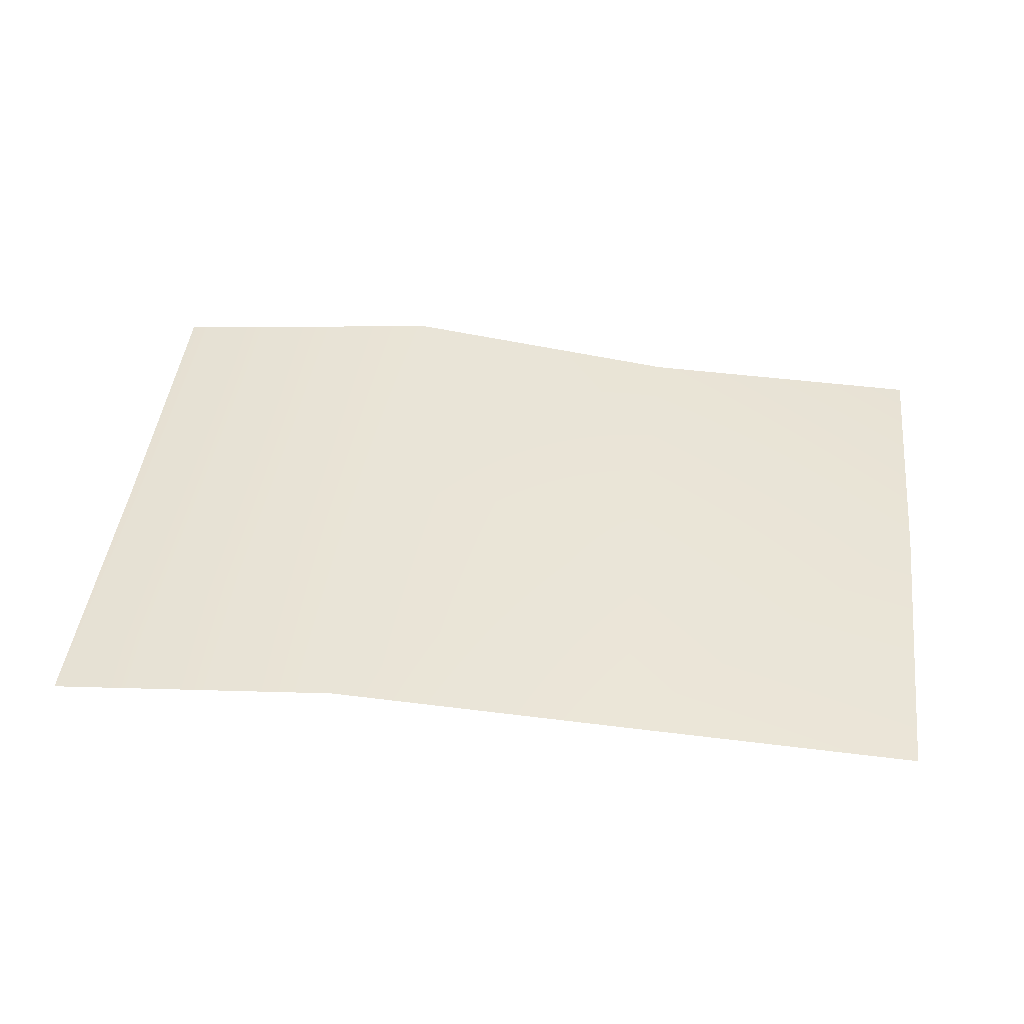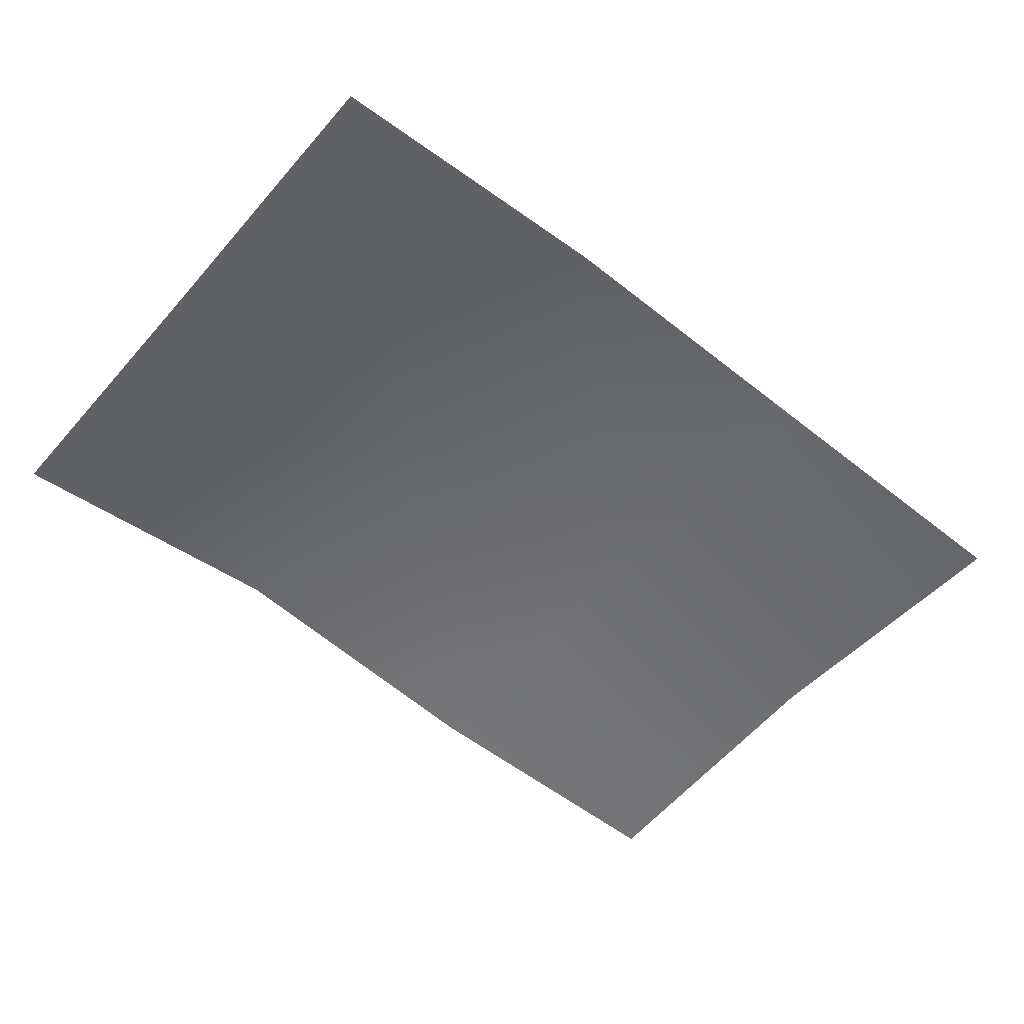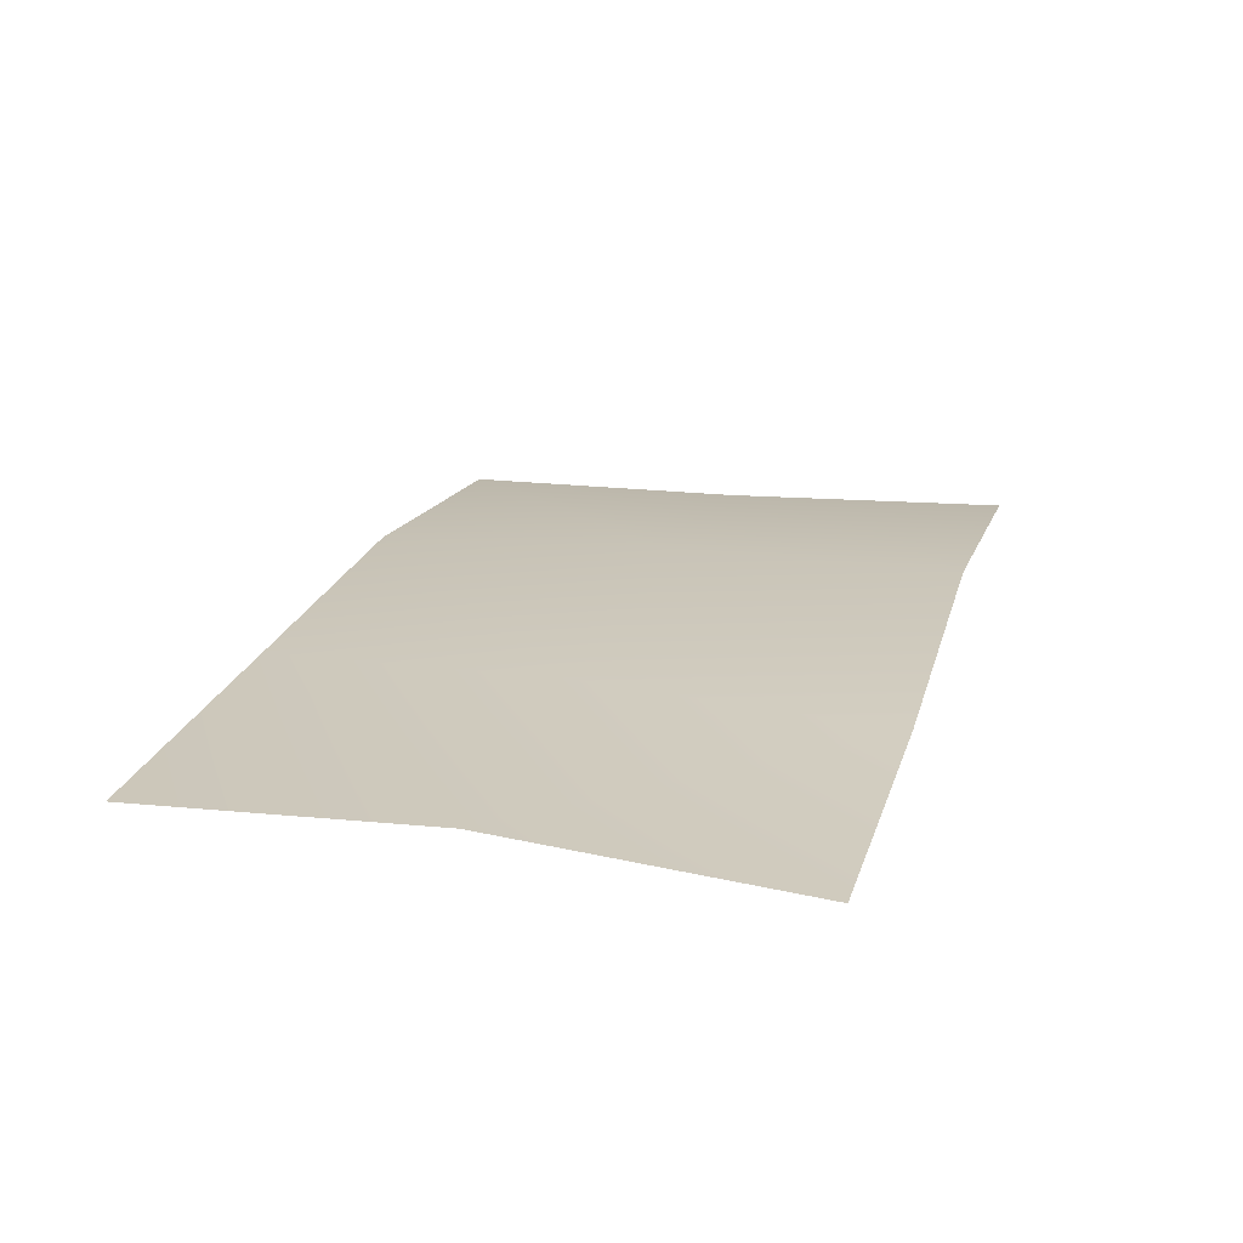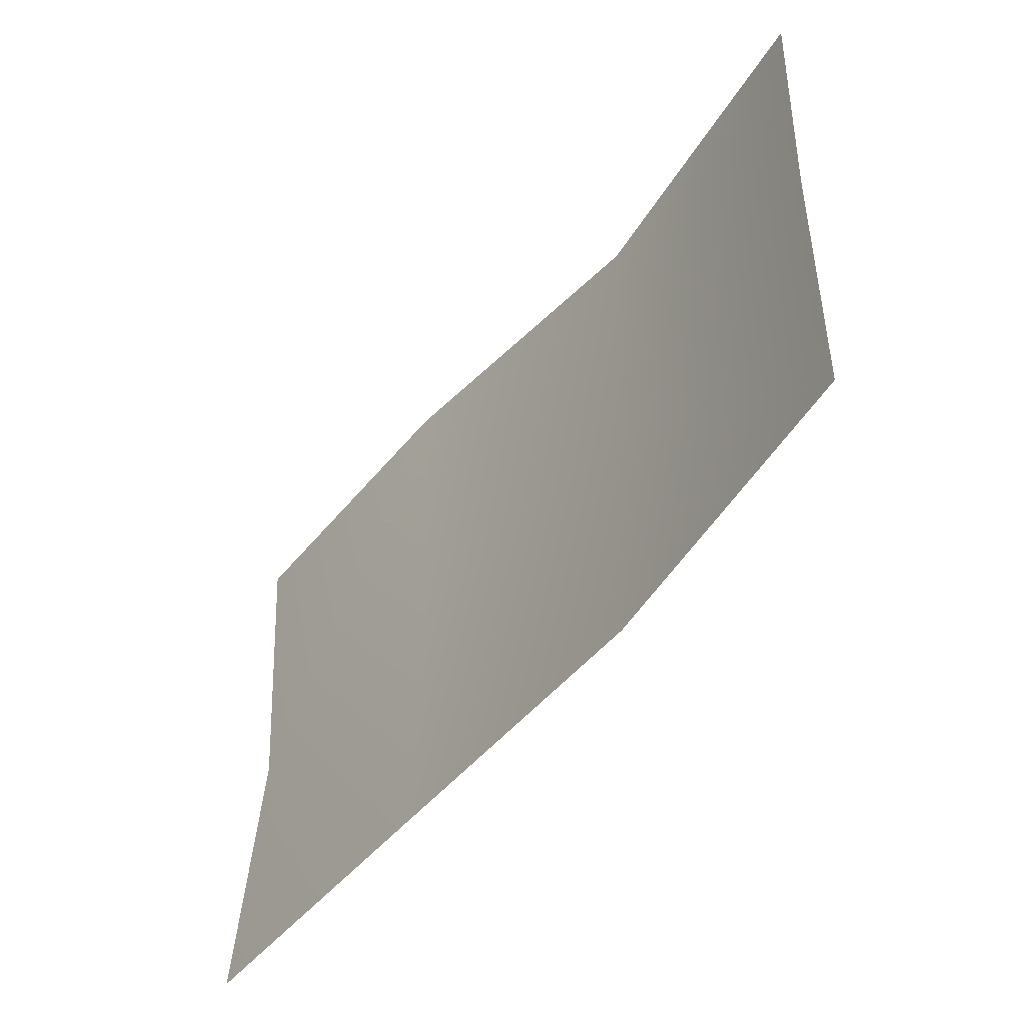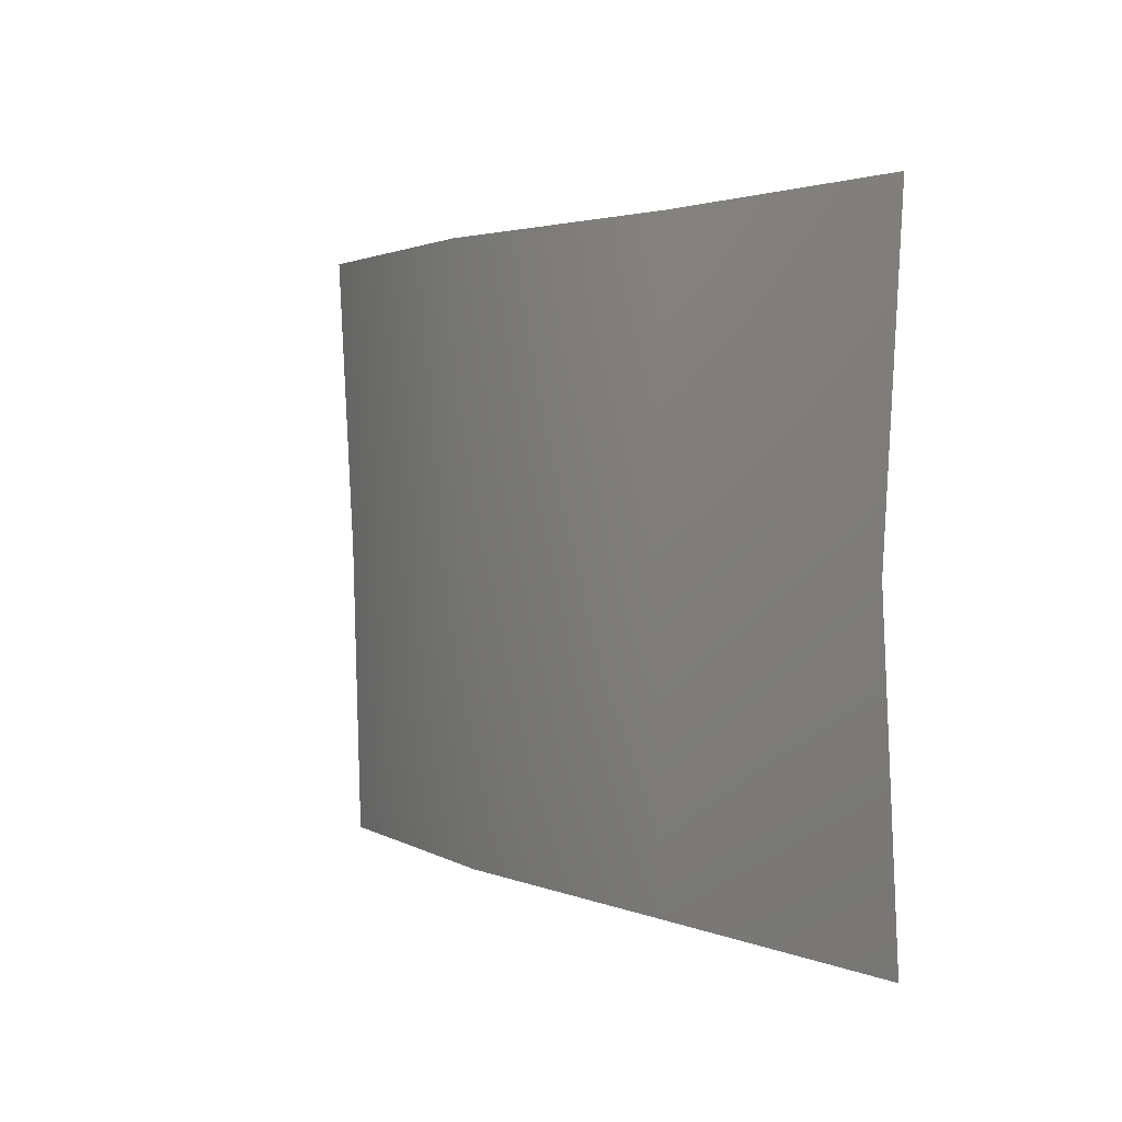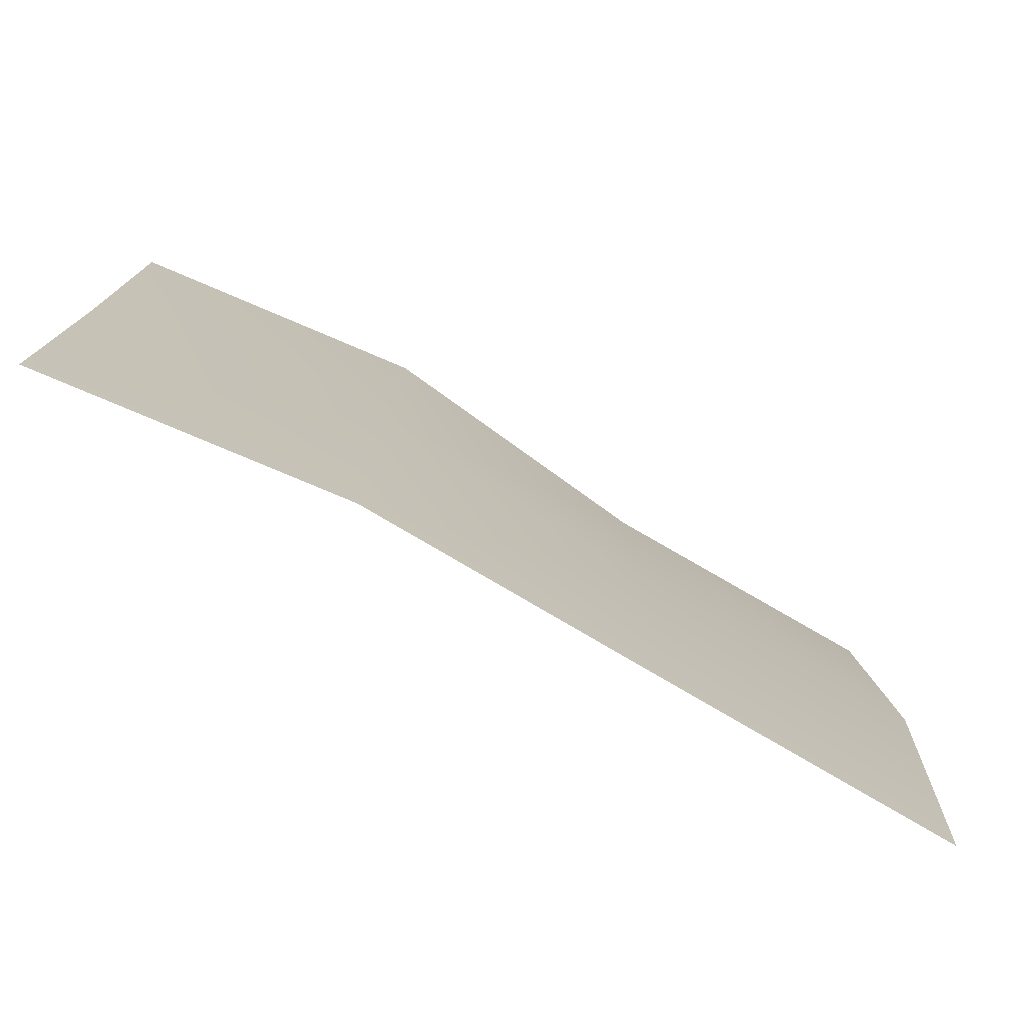
<metadata>
{"format":"obj","ext":"obj","renderer":"f3d","projection":"perspective","resolution":1024,"background":"white","views":[{"elev":42.8,"azim":-172.9,"up":"+Y"},{"elev":-53.6,"azim":140.4,"up":"+Y"},{"elev":21.7,"azim":-74.1,"up":"+Y"},{"elev":-50.5,"azim":53.5,"up":"+Z"},{"elev":2.1,"azim":-121.9,"up":"+Z"},{"elev":-77.2,"azim":151.2,"up":"+Z"}]}
</metadata>
<code>
o stone_big_water
v 1.5 -0.001691 -1
v 1.5 0.02462 1e-06
v -1.5 0.03705 -1
v 1.5 0.07623 1
v -1.5 0.03283 1
v -0.5 0.05476 1
v 0.5 0.1774 1
v -1.5 0.09636 1e-06
v -0.5 0.09676 1e-06
v 0.5 0.1612 1e-06
v -0.5 0.06731 -1
v 0.5 0.1 -1
f 6 7 10 9
f 9 10 12 11
f 4 2 10 7
f 1 12 10 2
f 6 9 8 5
f 8 9 11 3

</code>
